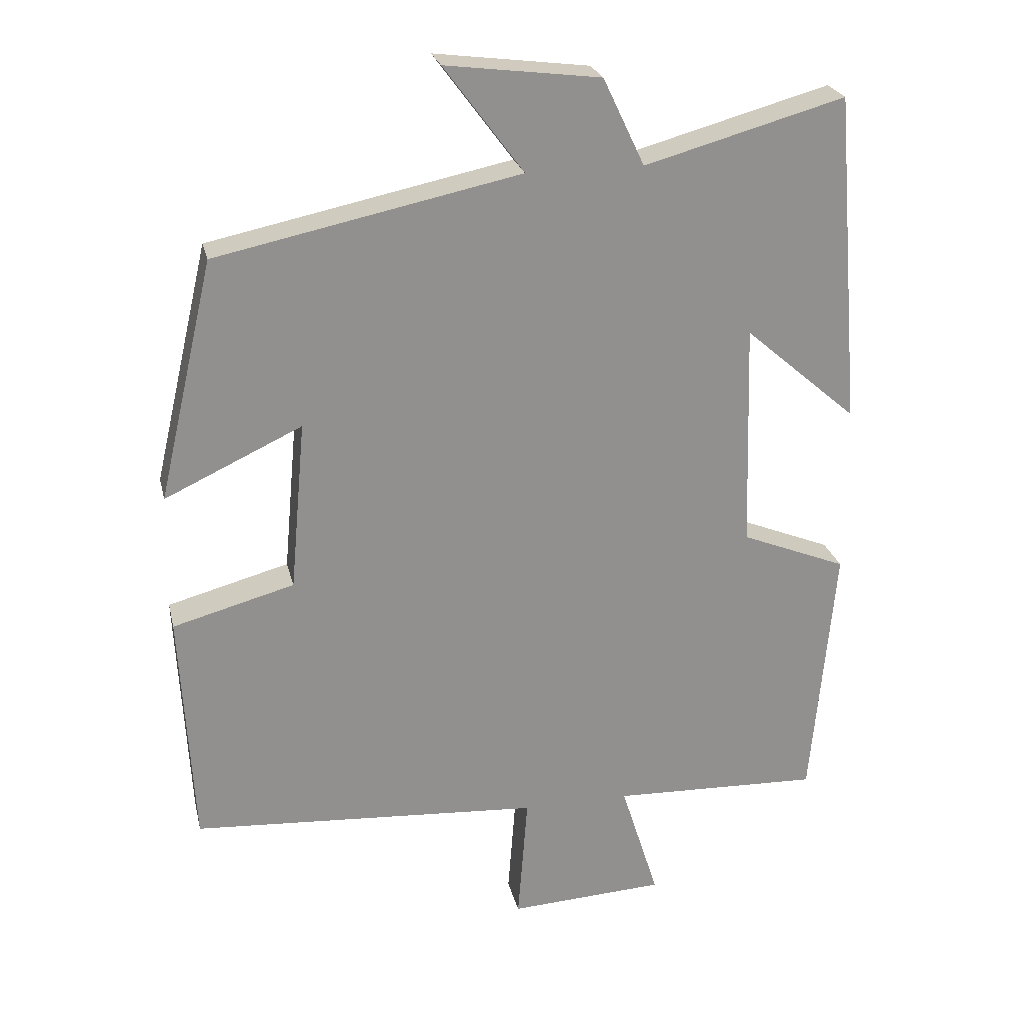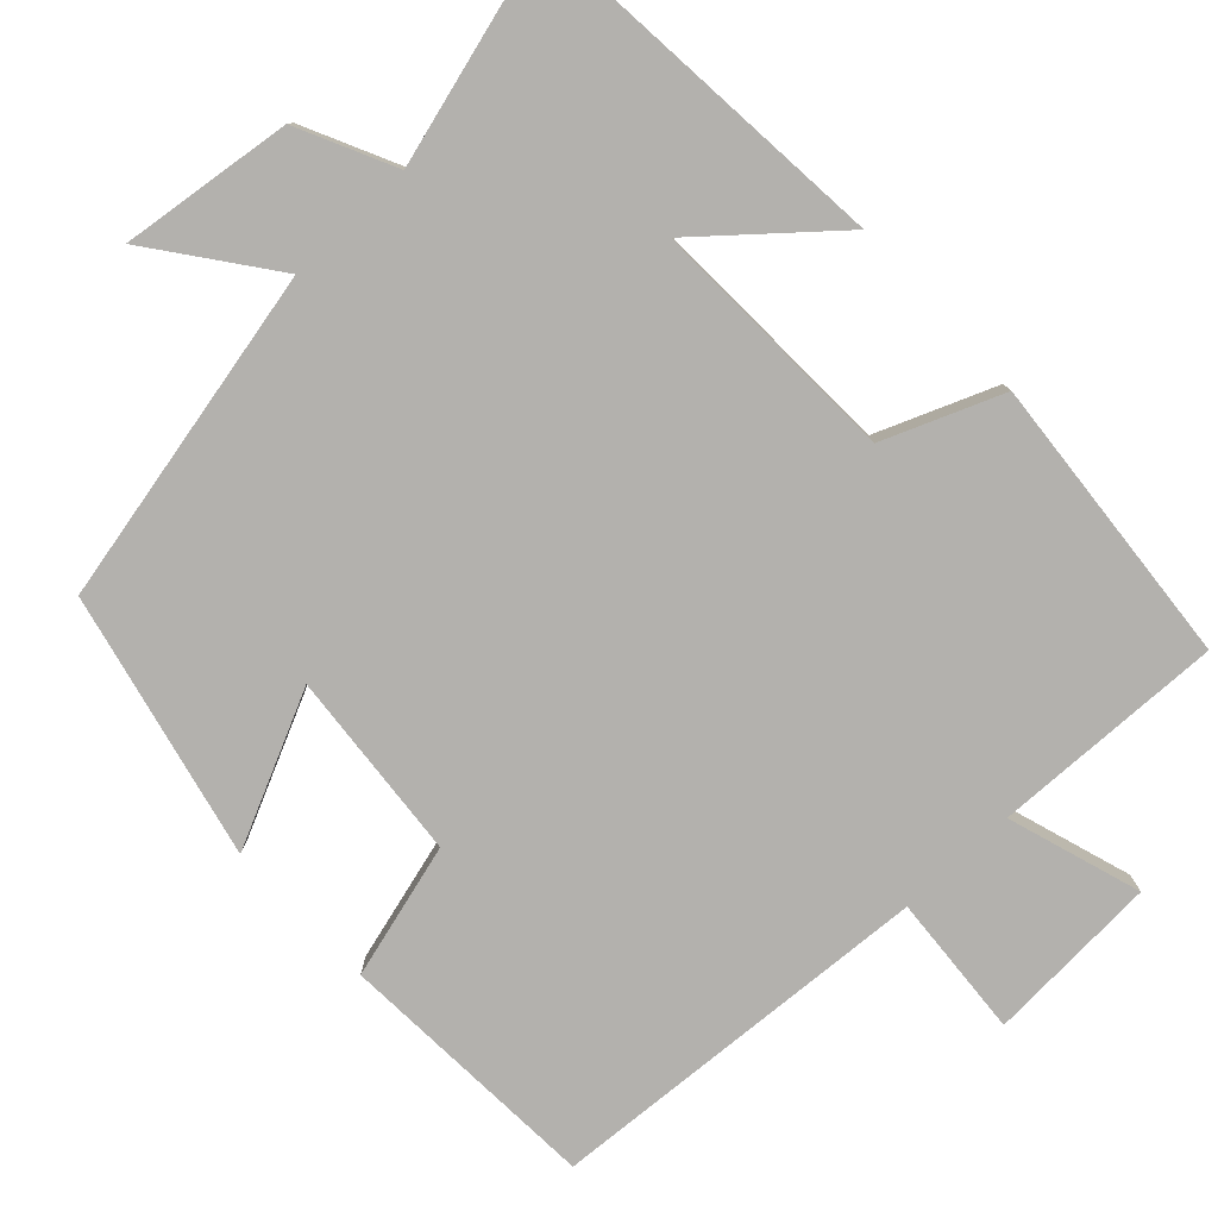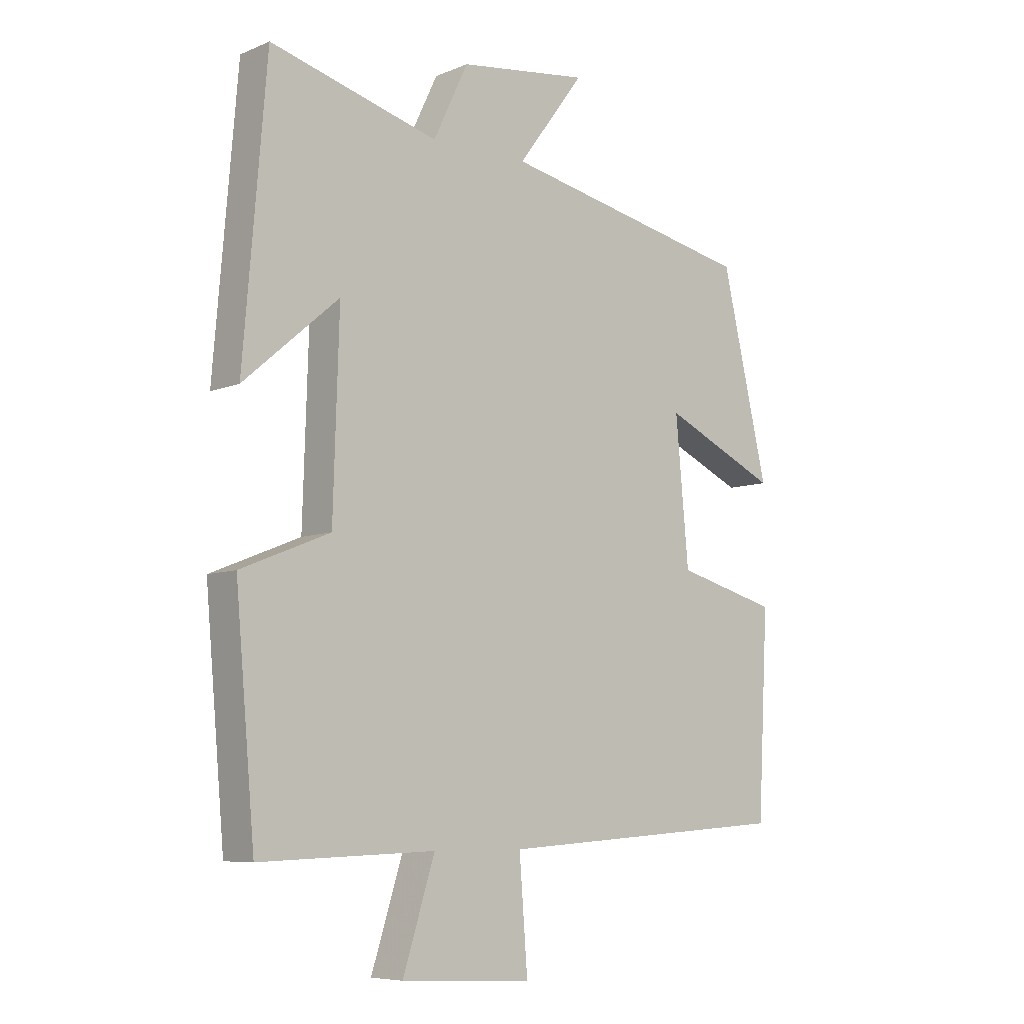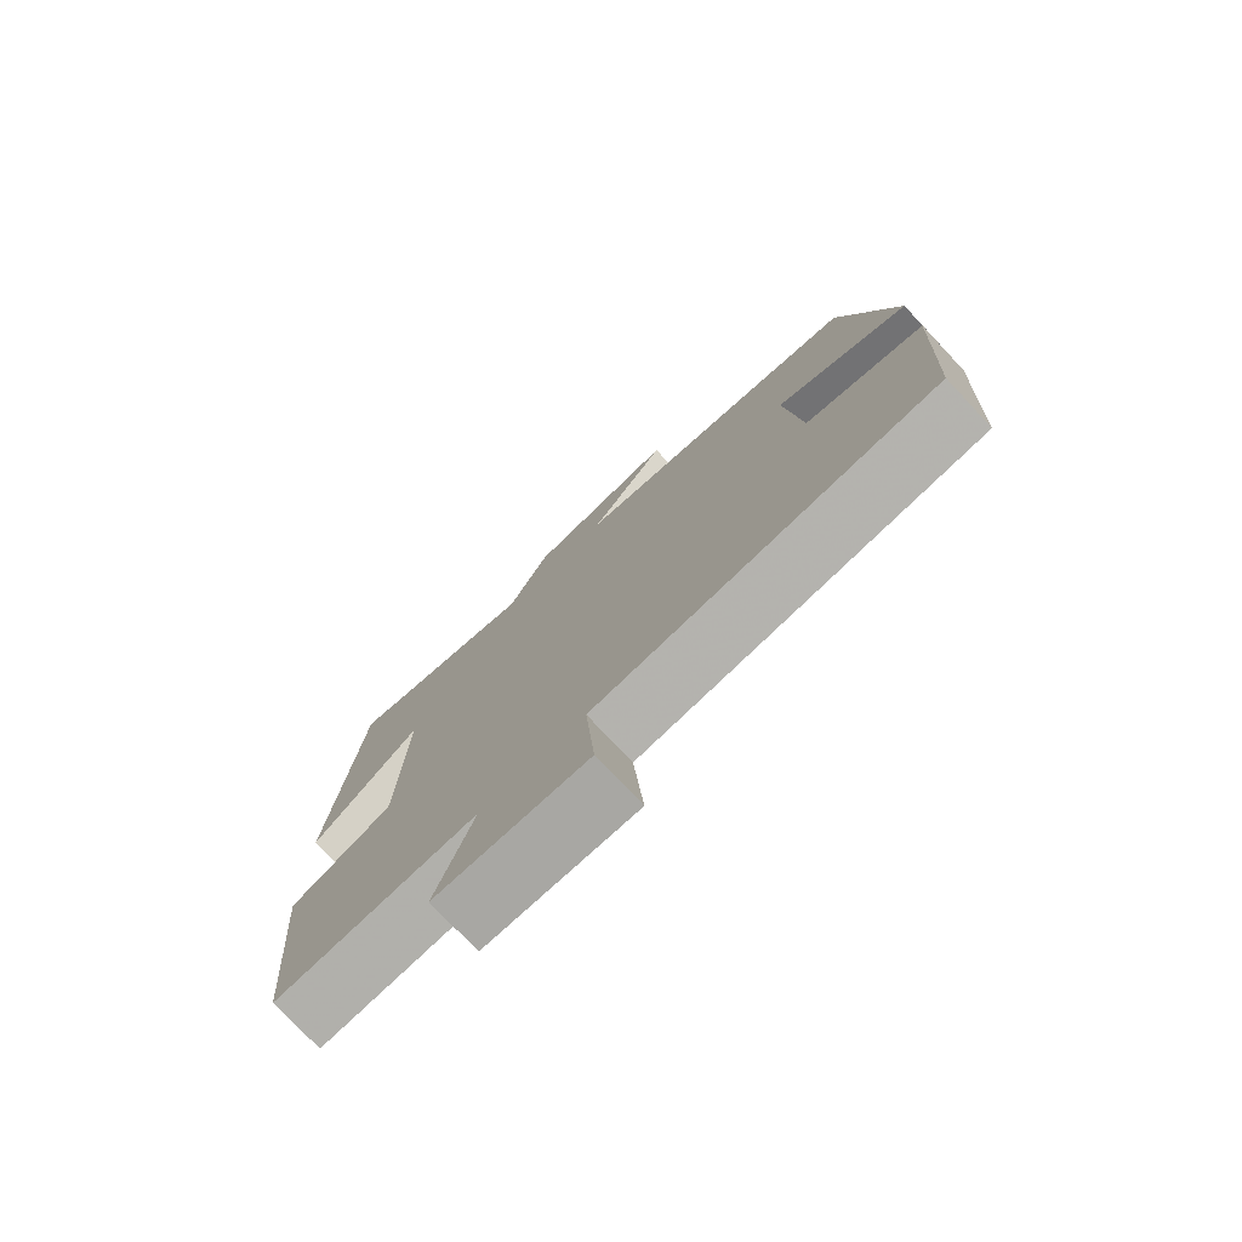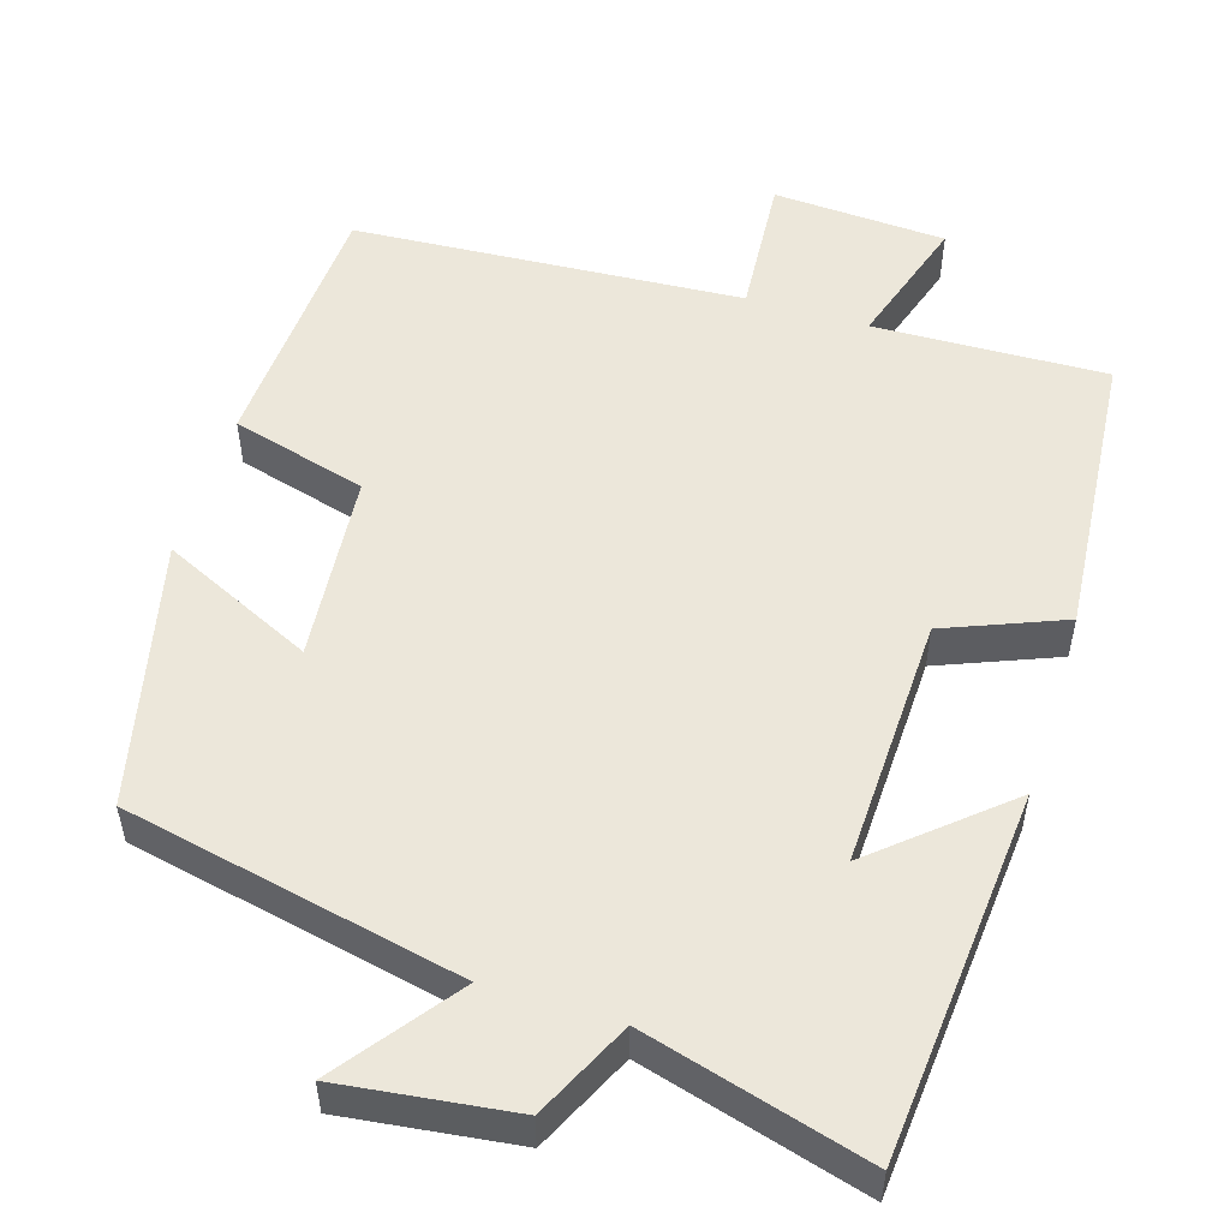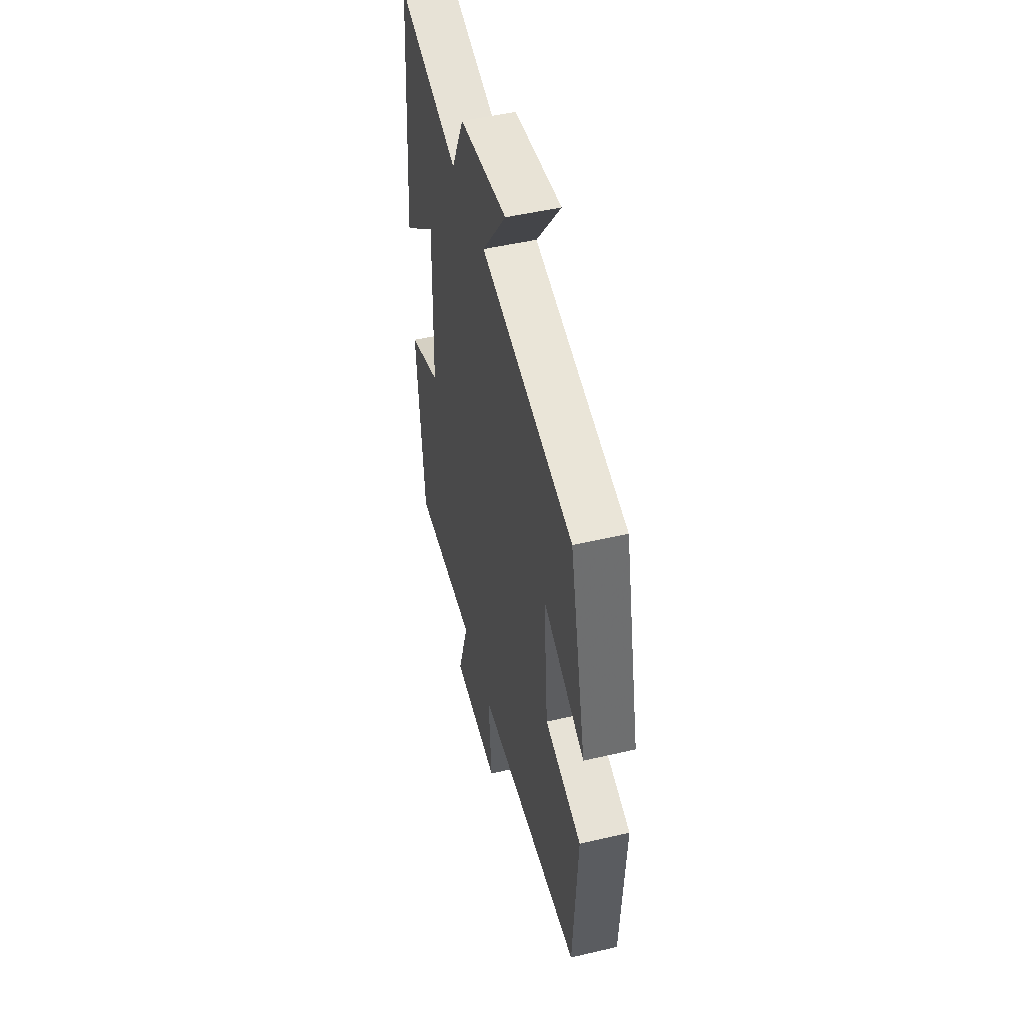
<metadata>
{"format":"obj","ext":"obj","renderer":"f3d","projection":"perspective","resolution":1024,"background":"white","views":[{"elev":24.5,"azim":-12.8,"up":"+Z"},{"elev":-79.2,"azim":43.2,"up":"+Y"},{"elev":-7.4,"azim":139.1,"up":"+Z"},{"elev":-76.9,"azim":-136.7,"up":"+Z"},{"elev":52.7,"azim":17.3,"up":"+Y"},{"elev":49.4,"azim":-104.5,"up":"+Z"}]}
</metadata>
<code>
v -0.421 0.07 0.41
v 0.01 0.07 0.5
v -0.103 0.07 0.652
v 0.117 0.07 0.624
v 0.176 0.07 0.5
v 0.461 0.07 0.579
v 0.5 0.07 0.107
v 0.339 0.07 0.246
v 0.349 0.07 -0.076
v 0.5 0.07 -0.137
v 0.467 0.07 -0.51
v 0.17 0.07 -0.5
v 0.224 0.07 -0.671
v 0.002 0.07 -0.683
v 0.016 0.07 -0.5
v -0.482 0.07 -0.467
v -0.5 0.07 -0.128
v -0.327 0.07 -0.081
v -0.305 0.07 0.161
v -0.5 0.07 0.07
v -0.421 0 0.41
v 0.01 0 0.5
v -0.103 0 0.652
v 0.117 0 0.624
v 0.176 0 0.5
v 0.461 0 0.579
v 0.5 0 0.107
v 0.339 0 0.246
v 0.349 0 -0.076
v 0.5 0 -0.137
v 0.467 0 -0.51
v 0.17 0 -0.5
v 0.224 0 -0.671
v 0.002 0 -0.683
v 0.016 0 -0.5
v -0.482 0 -0.467
v -0.5 0 -0.128
v -0.327 0 -0.081
v -0.305 0 0.161
v -0.5 0 0.07
f 19 20 1 2
f 18 19 2
f 15 16 17 18
f 15 18 2
f 12 13 14 15
f 12 15 2
f 9 10 11 12
f 8 9 12 2
f 5 6 7 8
f 5 8 2 3
f 3 4 5
f 22 21 40 39
f 22 39 38
f 38 37 36 35
f 22 38 35
f 35 34 33 32
f 22 35 32
f 32 31 30 29
f 22 32 29 28
f 28 27 26 25
f 23 22 28 25
f 25 24 23
f 1 21 22 2
f 2 22 23 3
f 3 23 24 4
f 4 24 25 5
f 5 25 26 6
f 6 26 27 7
f 7 27 28 8
f 8 28 29 9
f 9 29 30 10
f 10 30 31 11
f 11 31 32 12
f 12 32 33 13
f 13 33 34 14
f 14 34 35 15
f 15 35 36 16
f 16 36 37 17
f 17 37 38 18
f 18 38 39 19
f 19 39 40 20
f 20 40 21 1

</code>
